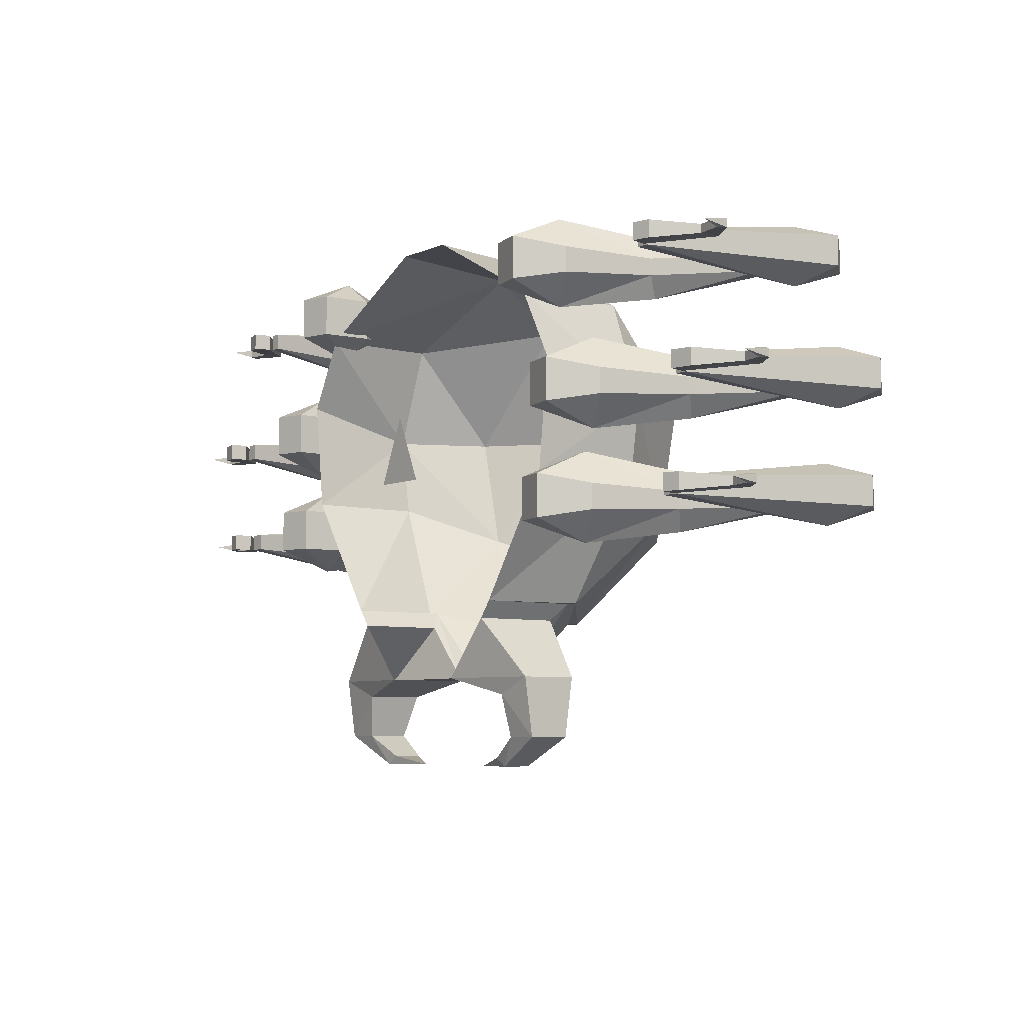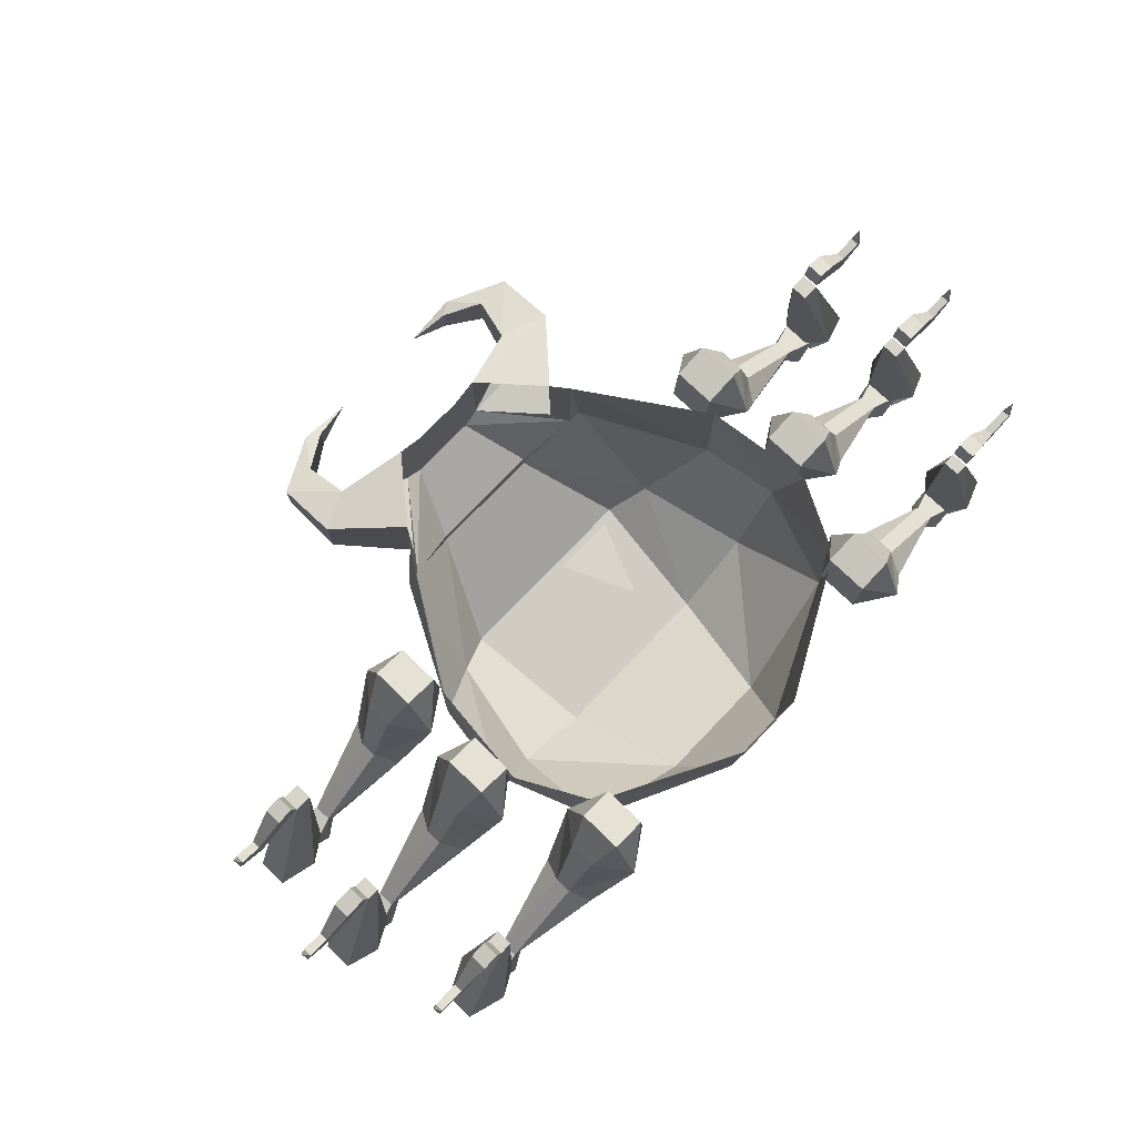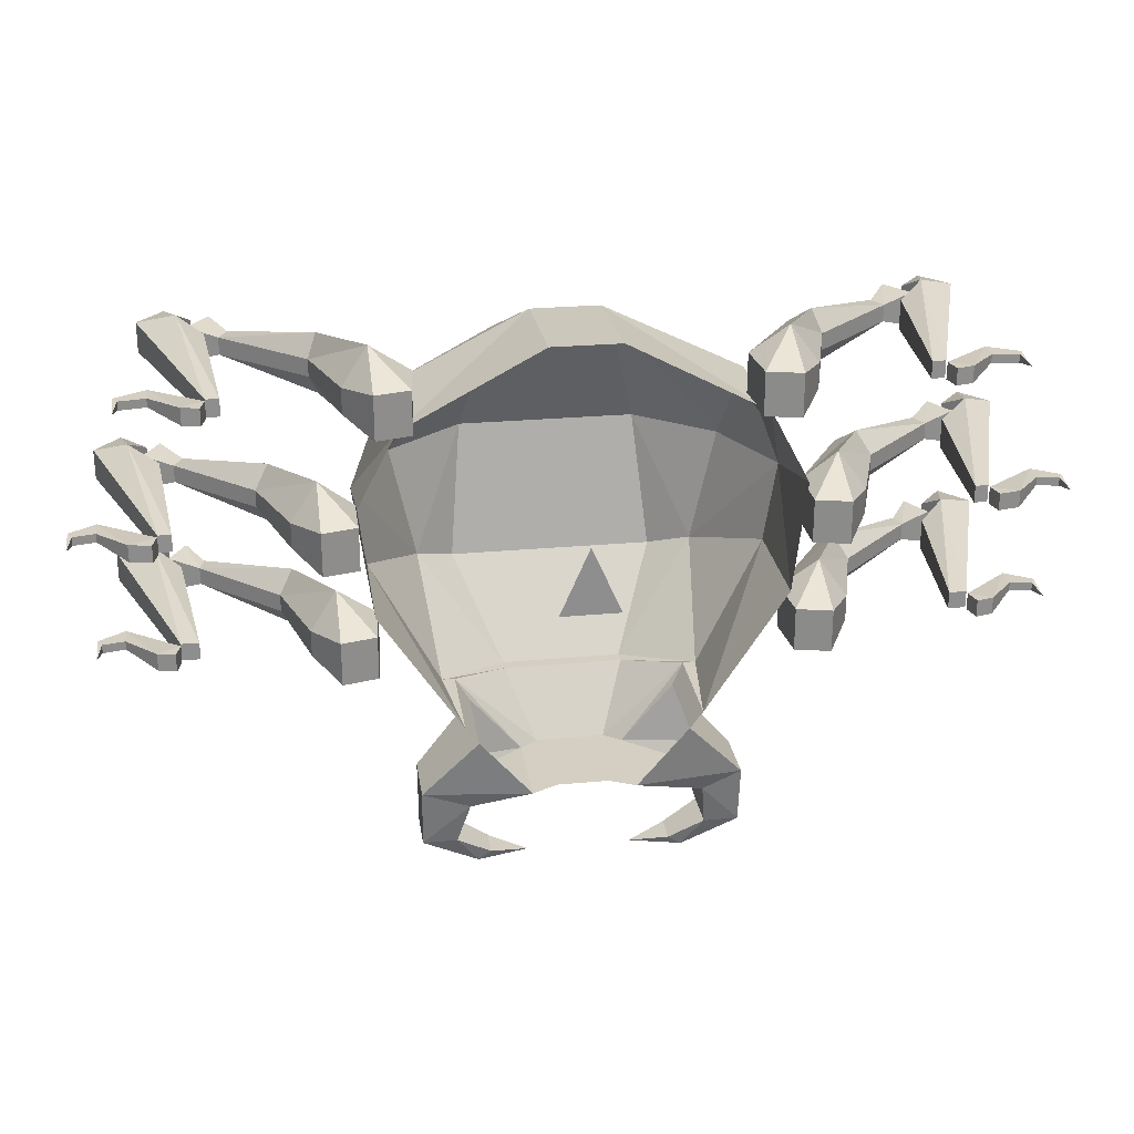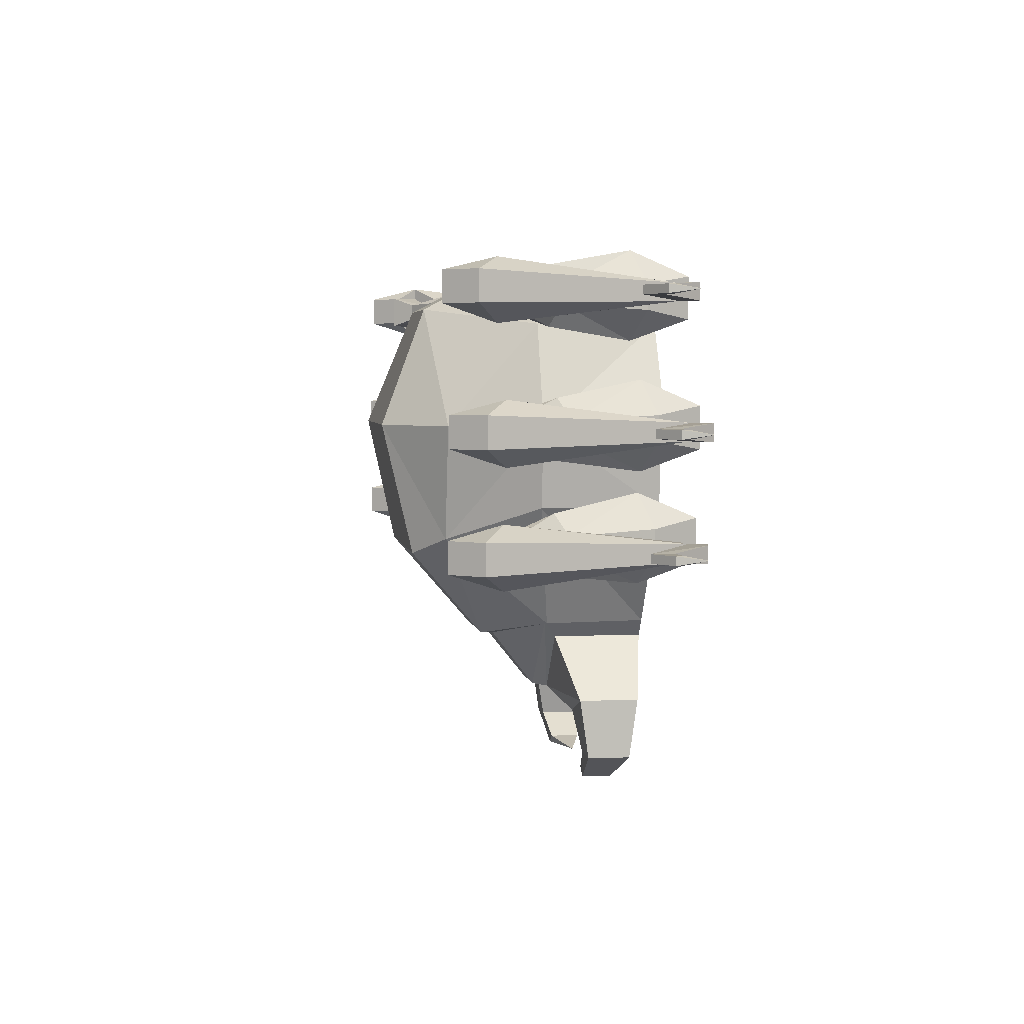
<metadata>
{"format":"obj","ext":"obj","renderer":"f3d","projection":"perspective","resolution":1024,"background":"white","views":[{"elev":-6.1,"azim":-128.0,"up":"+Z"},{"elev":75.7,"azim":-46.2,"up":"+Y"},{"elev":25.4,"azim":171.5,"up":"+Z"},{"elev":4.0,"azim":81.4,"up":"+Z"}]}
</metadata>
<code>
o npc/kalphite_worker
v 7 0 -8
v -7 0 -8
v 0 0 8
v 30 -31 -38
v 14 -45 -42
v 14 -42 -42
v 27 -31 -38
v 27 -7 -38
v 46 -35 -9
v 33 -56 -17
v 24 -63 -21
v -14 -45 -42
v -14 -42 -42
v 8 -31 -56
v 12 -28 -56
v 24 -28 -42
v 24 -7 -42
v 6 -10 -56
v 12 -7 -56
v 26 -24 -60
v 37 -24 -56
v 37 -10 -56
v 26 -10 -60
v 29 -12 -70
v 29 -22 -70
v 37 -22 -70
v 37 -12 -70
v 24 -14 -77
v 21 -14 -75
v 21 -21 -75
v 24 -21 -77
v 12 -17 -77
v -30 -31 -38
v -27 -31 -38
v -8 -31 -56
v -6 -10 -56
v -12 -28 -56
v -12 -7 -56
v -26 -24 -60
v -28 -10 -60
v -37 -10 -56
v -24 -7 -42
v -24 -28 -42
v -27 -7 -38
v -46 -35 -9
v -46 -7 -9
v -49 -35 10
v -49 -7 17
v -40 -7 34
v -40 -35 34
v -8 -38 49
v -8 -7 51
v 8 -7 51
v 8 -38 49
v 40 -7 34
v 40 -35 34
v 49 -35 10
v 49 -7 17
v 46 -7 -9
v -21 -70 10
v -39 -56 10
v -33 -56 -17
v -24 -63 -21
v 21 -70 10
v -14 -59 38
v 14 -59 38
v 39 -56 10
v 104 -21 11
v 104 -16 11
v 97 -7 12
v 91 -10 12
v 104 -21 9
v 110 -17 9
v 110 -17 11
v 109 -15 11
v 104 -16 9
v 97 -7 8
v 92 -6 12
v 92 -6 8
v 91 -10 8
v 109 -15 9
v 110 -10 10
v 49 -14 5
v 63 -39 7
v 63 -39 13
v 49 -14 15
v 49 -2 15
v 49 -2 5
v 57 -14 0
v 67 -35 3
v 86 -53 8
v 86 -53 12
v 67 -35 17
v 57 -14 21
v 57 0 15
v 57 0 5
v 63 -11 7
v 70 -32 8
v 88 -49 8
v 91 -58 6
v 91 -58 14
v 88 -49 12
v 70 -32 12
v 63 -11 13
v 95 -51 6
v 95 -51 14
v 91 -11 8
v 88 -11 8
v 88 -11 12
v 91 -11 12
v 106 -56 14
v 106 -56 7
v 98 -51 3
v 91 -46 7
v 91 -46 14
v 98 -51 17
v 100 -63 14
v 100 -63 7
v 94 -56 7
v 94 -56 14
v 88 -11 -18
v 84 -11 -18
v 84 -11 -14
v 88 -11 -14
v 103 -56 -12
v 103 -56 -19
v 94 -51 -23
v 88 -46 -19
v 88 -46 -12
v 94 -51 -9
v 97 -63 -12
v 97 -63 -19
v 91 -56 -19
v 91 -56 -12
v 100 -21 -15
v 100 -16 -15
v 93 -7 -14
v 88 -10 -14
v 100 -21 -17
v 106 -17 -17
v 106 -17 -15
v 105 -15 -15
v 100 -16 -17
v 93 -7 -18
v 89 -6 -14
v 89 -6 -18
v 88 -10 -18
v 105 -15 -17
v 106 -10 -16
v 36 -14 35
v 51 -39 37
v 51 -39 43
v 36 -14 45
v 37 -2 45
v 37 -2 35
v 45 -14 30
v 55 -35 33
v 74 -53 38
v 74 -53 42
v 55 -35 47
v 45 -14 51
v 45 0 45
v 45 0 35
v 51 -11 37
v 57 -32 38
v 76 -49 38
v 78 -58 36
v 78 -58 44
v 76 -49 42
v 57 -32 42
v 51 -11 43
v 83 -51 36
v 83 -51 44
v 79 -11 38
v 76 -11 38
v 76 -11 42
v 79 -11 42
v 94 -56 44
v 94 -56 37
v 85 -51 33
v 79 -46 37
v 79 -46 44
v 85 -51 47
v 88 -63 44
v 88 -63 37
v 82 -56 37
v 82 -56 44
v 91 -21 41
v 91 -16 41
v 84 -7 42
v 79 -10 42
v 91 -21 39
v 98 -17 39
v 98 -17 41
v 97 -15 41
v 91 -16 39
v 84 -7 38
v 80 -6 42
v 80 -6 38
v 79 -10 38
v 97 -15 39
v 98 -10 40
v -63 -39 13
v -63 -39 7
v -49 -14 5
v -49 -14 15
v -67 -35 17
v -86 -53 12
v -86 -53 8
v -67 -35 3
v -57 -14 0
v -49 -2 5
v -49 -2 15
v -57 -14 21
v -70 -32 12
v -88 -49 12
v -91 -58 14
v -91 -58 6
v -88 -49 8
v -70 -32 8
v -63 -11 7
v -57 0 5
v -57 0 15
v -63 -11 13
v -95 -51 14
v -95 -51 6
v -88 -11 12
v -88 -11 8
v -91 -11 8
v -91 -11 12
v -98 -51 17
v -91 -46 14
v -91 -46 7
v -98 -51 3
v -106 -56 7
v -106 -56 14
v -100 -63 14
v -94 -56 14
v -100 -63 7
v -94 -56 7
v -97 -7 12
v -104 -16 11
v -104 -21 11
v -91 -10 12
v -92 -6 12
v -97 -7 8
v -104 -16 9
v -109 -15 11
v -110 -17 11
v -110 -17 9
v -104 -21 9
v -91 -10 8
v -92 -6 8
v -109 -15 9
v -110 -10 10
v -51 -39 43
v -51 -39 37
v -36 -14 35
v -36 -14 45
v -55 -35 47
v -74 -53 42
v -74 -53 38
v -55 -35 33
v -45 -14 30
v -37 -2 35
v -37 -2 45
v -45 -14 51
v -57 -32 42
v -76 -49 42
v -78 -58 44
v -78 -58 36
v -76 -49 38
v -57 -32 38
v -51 -11 37
v -45 0 35
v -45 0 45
v -51 -11 43
v -83 -51 44
v -83 -51 36
v -76 -11 42
v -76 -11 38
v -79 -11 38
v -79 -11 42
v -85 -51 47
v -79 -46 44
v -79 -46 37
v -85 -51 33
v -94 -56 37
v -94 -56 44
v -88 -63 44
v -82 -56 44
v -88 -63 37
v -82 -56 37
v -84 -7 42
v -91 -16 41
v -91 -21 41
v -79 -10 42
v -80 -6 42
v -84 -7 38
v -91 -16 39
v -97 -15 41
v -98 -17 41
v -98 -17 39
v -91 -21 39
v -79 -10 38
v -80 -6 38
v -97 -15 39
v -98 -10 40
v -60 -39 -13
v -60 -39 -19
v -45 -14 -21
v -45 -14 -11
v -63 -35 -9
v -83 -53 -14
v -83 -53 -18
v -63 -35 -23
v -54 -14 -26
v -46 -2 -21
v -46 -2 -11
v -54 -14 -5
v -66 -32 -14
v -84 -49 -14
v -87 -58 -12
v -87 -58 -20
v -84 -49 -18
v -66 -32 -18
v -60 -11 -19
v -54 0 -21
v -54 0 -11
v -60 -11 -13
v -91 -51 -12
v -91 -51 -20
v -84 -11 -14
v -84 -11 -18
v -88 -11 -18
v -88 -11 -14
v -94 -51 -9
v -88 -46 -12
v -88 -46 -19
v -94 -51 -23
v -103 -56 -19
v -103 -56 -12
v -97 -63 -12
v -91 -56 -12
v -97 -63 -19
v -91 -56 -19
v -93 -7 -14
v -100 -16 -15
v -100 -21 -15
v -88 -10 -14
v -89 -6 -14
v -93 -7 -18
v -100 -16 -17
v -105 -15 -15
v -106 -17 -15
v -106 -17 -17
v -100 -21 -17
v -88 -10 -18
v -89 -6 -18
v -105 -15 -17
v -106 -10 -16
v -29 -22 -70
v -29 -12 -70
v -37 -12 -70
v -37 -22 -70
v -37 -24 -56
v -24 -21 -77
v -21 -21 -75
v -21 -14 -75
v -24 -14 -77
v -12 -17 -77
v 45 -14 -21
v 60 -39 -19
v 60 -39 -13
v 45 -14 -11
v 46 -2 -11
v 46 -2 -21
v 54 -14 -26
v 63 -35 -23
v 83 -53 -18
v 83 -53 -14
v 63 -35 -9
v 54 -14 -5
v 54 0 -11
v 54 0 -21
v 60 -11 -19
v 66 -32 -18
v 84 -49 -18
v 87 -58 -20
v 87 -58 -12
v 84 -49 -14
v 66 -32 -14
v 60 -11 -13
v 91 -51 -20
v 91 -51 -12
f 1 2 3
f 4 5 6
f 4 6 7
f 4 7 8
f 4 8 9
f 4 9 10
f 4 10 5
f 5 10 11
f 5 11 12
f 5 12 6
f 6 12 13
f 6 13 14
f 6 14 7
f 7 14 15
f 7 15 16
f 7 16 17
f 7 17 8
f 14 18 19
f 14 19 15
f 15 19 20
f 15 20 21
f 15 21 16
f 16 21 22
f 16 22 17
f 17 22 19
f 19 22 23
f 19 23 20
f 20 23 24
f 20 24 25
f 20 25 26
f 20 26 21
f 21 26 22
f 22 26 27
f 22 27 23
f 23 27 24
f 24 27 28
f 24 28 29
f 24 29 25
f 25 29 30
f 25 30 31
f 25 31 26
f 26 31 27
f 27 31 28
f 28 31 32
f 28 32 29
f 29 32 30
f 30 32 31
f 13 12 33
f 13 33 34
f 13 34 35
f 13 35 14
f 14 35 18
f 18 35 36
f 36 35 37
f 36 37 38
f 38 37 39
f 38 39 40
f 38 40 41
f 38 41 42
f 42 41 43
f 42 43 34
f 42 34 44
f 44 34 33
f 44 33 45
f 44 45 46
f 46 45 47
f 46 47 48
f 48 47 49
f 49 47 50
f 49 50 51
f 49 51 52
f 52 51 53
f 53 51 54
f 53 54 55
f 55 54 56
f 55 56 57
f 55 57 58
f 58 57 59
f 59 57 9
f 59 9 8
f 34 43 37
f 34 37 35
f 60 61 62
f 60 62 63
f 60 63 11
f 60 11 64
f 60 64 65
f 60 65 61
f 61 65 50
f 61 50 47
f 61 47 62
f 62 47 45
f 62 45 33
f 62 33 12
f 62 12 63
f 63 12 11
f 65 51 50
f 51 65 66
f 51 66 54
f 54 66 56
f 56 66 67
f 56 67 57
f 57 67 10
f 57 10 9
f 64 66 65
f 66 64 67
f 67 64 10
f 10 64 11
f 68 69 70
f 68 70 71
f 68 71 72
f 68 72 73
f 68 73 74
f 68 74 75
f 68 75 69
f 69 75 76
f 69 76 70
f 70 76 77
f 70 77 78
f 70 78 71
f 71 78 79
f 71 79 80
f 71 80 72
f 72 80 76
f 72 76 73
f 73 76 81
f 73 81 82
f 73 82 74
f 74 82 75
f 75 82 81
f 75 81 76
f 80 77 76
f 77 80 79
f 77 79 78
f 83 84 85
f 83 85 86
f 83 86 87
f 83 87 88
f 83 88 89
f 83 89 90
f 83 90 84
f 84 90 91
f 84 91 92
f 84 92 85
f 85 92 93
f 85 93 86
f 86 93 94
f 86 94 87
f 87 94 95
f 87 95 88
f 88 95 96
f 88 96 89
f 89 96 97
f 89 97 98
f 89 98 90
f 90 98 99
f 90 99 91
f 91 99 100
f 91 100 92
f 92 100 101
f 92 101 102
f 92 102 93
f 93 102 103
f 93 103 94
f 94 103 104
f 94 104 95
f 95 104 97
f 95 97 96
f 103 98 97
f 103 97 104
f 99 105 100
f 100 105 106
f 100 106 101
f 101 106 102
f 102 106 99
f 102 99 98
f 102 98 103
f 99 106 105
f 107 108 109
f 107 109 110
f 107 110 111
f 107 111 112
f 107 112 113
f 107 113 108
f 108 113 114
f 108 114 115
f 108 115 109
f 109 115 116
f 109 116 110
f 110 116 111
f 111 116 117
f 111 117 118
f 111 118 112
f 112 118 113
f 113 118 119
f 113 119 120
f 113 120 116
f 113 116 114
f 114 116 115
f 116 120 117
f 117 120 119
f 117 119 118
f 121 122 123
f 121 123 124
f 121 124 125
f 121 125 126
f 121 126 127
f 121 127 122
f 122 127 128
f 122 128 129
f 122 129 123
f 123 129 130
f 123 130 124
f 124 130 125
f 125 130 131
f 125 131 132
f 125 132 126
f 126 132 127
f 127 132 133
f 127 133 134
f 127 134 130
f 127 130 128
f 128 130 129
f 130 134 131
f 131 134 133
f 131 133 132
f 135 136 137
f 135 137 138
f 135 138 139
f 135 139 140
f 135 140 141
f 135 141 142
f 135 142 136
f 136 142 143
f 136 143 137
f 137 143 144
f 137 144 145
f 137 145 138
f 138 145 146
f 138 146 147
f 138 147 139
f 139 147 143
f 139 143 140
f 140 143 148
f 140 148 149
f 140 149 141
f 141 149 142
f 142 149 148
f 142 148 143
f 147 144 143
f 144 147 146
f 144 146 145
f 150 151 152
f 150 152 153
f 150 153 154
f 150 154 155
f 150 155 156
f 150 156 157
f 150 157 151
f 151 157 158
f 151 158 159
f 151 159 152
f 152 159 160
f 152 160 153
f 153 160 161
f 153 161 154
f 154 161 162
f 154 162 155
f 155 162 163
f 155 163 156
f 156 163 164
f 156 164 165
f 156 165 157
f 157 165 166
f 157 166 158
f 158 166 167
f 158 167 159
f 159 167 168
f 159 168 169
f 159 169 160
f 160 169 170
f 160 170 161
f 161 170 171
f 161 171 162
f 162 171 164
f 162 164 163
f 170 165 164
f 170 164 171
f 166 172 167
f 167 172 173
f 167 173 168
f 168 173 169
f 169 173 166
f 169 166 165
f 169 165 170
f 166 173 172
f 174 175 176
f 174 176 177
f 174 177 178
f 174 178 179
f 174 179 180
f 174 180 175
f 175 180 181
f 175 181 182
f 175 182 176
f 176 182 183
f 176 183 177
f 177 183 178
f 178 183 184
f 178 184 185
f 178 185 179
f 179 185 180
f 180 185 186
f 180 186 187
f 180 187 183
f 180 183 181
f 181 183 182
f 183 187 184
f 184 187 186
f 184 186 185
f 188 189 190
f 188 190 191
f 188 191 192
f 188 192 193
f 188 193 194
f 188 194 195
f 188 195 189
f 189 195 196
f 189 196 190
f 190 196 197
f 190 197 198
f 190 198 191
f 191 198 199
f 191 199 200
f 191 200 192
f 192 200 196
f 192 196 193
f 193 196 201
f 193 201 202
f 193 202 194
f 194 202 195
f 195 202 201
f 195 201 196
f 200 197 196
f 197 200 199
f 197 199 198
f 203 204 205
f 203 205 206
f 203 206 207
f 203 207 208
f 203 208 209
f 203 209 204
f 204 209 210
f 204 210 205
f 205 210 211
f 205 211 212
f 205 212 213
f 205 213 206
f 206 213 214
f 206 214 207
f 207 214 215
f 207 215 216
f 207 216 208
f 208 216 217
f 208 217 218
f 208 218 209
f 209 218 219
f 209 219 210
f 210 219 220
f 210 220 211
f 211 220 221
f 211 221 222
f 211 222 212
f 212 222 213
f 213 222 223
f 213 223 214
f 214 223 224
f 214 224 215
f 215 224 221
f 215 221 220
f 215 220 219
f 215 219 216
f 216 219 225
f 216 225 217
f 217 225 218
f 218 225 226
f 218 226 219
f 219 226 225
f 223 222 221
f 223 221 224
f 227 228 229
f 227 229 230
f 227 230 231
f 227 231 232
f 227 232 228
f 228 232 233
f 228 233 234
f 228 234 229
f 229 234 235
f 229 235 236
f 229 236 230
f 230 236 231
f 231 236 237
f 231 237 238
f 231 238 234
f 231 234 233
f 231 233 232
f 234 239 235
f 235 239 236
f 236 239 237
f 237 239 240
f 237 240 238
f 238 240 234
f 234 240 239
f 241 242 243
f 241 243 244
f 241 244 245
f 241 245 246
f 241 246 247
f 241 247 242
f 242 247 248
f 242 248 243
f 243 248 249
f 243 249 250
f 243 250 251
f 243 251 244
f 244 251 252
f 244 252 253
f 244 253 245
f 245 253 246
f 246 253 252
f 246 252 247
f 247 252 251
f 247 251 250
f 247 250 254
f 247 254 248
f 248 254 255
f 248 255 249
f 249 255 250
f 250 255 254
f 256 257 258
f 256 258 259
f 256 259 260
f 256 260 261
f 256 261 262
f 256 262 257
f 257 262 263
f 257 263 258
f 258 263 264
f 258 264 265
f 258 265 266
f 258 266 259
f 259 266 267
f 259 267 260
f 260 267 268
f 260 268 269
f 260 269 261
f 261 269 270
f 261 270 271
f 261 271 262
f 262 271 272
f 262 272 263
f 263 272 273
f 263 273 264
f 264 273 274
f 264 274 275
f 264 275 265
f 265 275 266
f 266 275 276
f 266 276 267
f 267 276 277
f 267 277 268
f 268 277 274
f 268 274 273
f 268 273 272
f 268 272 269
f 269 272 278
f 269 278 270
f 270 278 271
f 271 278 279
f 271 279 272
f 272 279 278
f 276 275 274
f 276 274 277
f 280 281 282
f 280 282 283
f 280 283 284
f 280 284 285
f 280 285 281
f 281 285 286
f 281 286 287
f 281 287 282
f 282 287 288
f 282 288 289
f 282 289 283
f 283 289 284
f 284 289 290
f 284 290 291
f 284 291 287
f 284 287 286
f 284 286 285
f 287 292 288
f 288 292 289
f 289 292 290
f 290 292 293
f 290 293 291
f 291 293 287
f 287 293 292
f 294 295 296
f 294 296 297
f 294 297 298
f 294 298 299
f 294 299 300
f 294 300 295
f 295 300 301
f 295 301 296
f 296 301 302
f 296 302 303
f 296 303 304
f 296 304 297
f 297 304 305
f 297 305 306
f 297 306 298
f 298 306 299
f 299 306 305
f 299 305 300
f 300 305 304
f 300 304 303
f 300 303 307
f 300 307 301
f 301 307 308
f 301 308 302
f 302 308 303
f 303 308 307
f 309 310 311
f 309 311 312
f 309 312 313
f 309 313 314
f 309 314 315
f 309 315 310
f 310 315 316
f 310 316 311
f 311 316 317
f 311 317 318
f 311 318 319
f 311 319 312
f 312 319 320
f 312 320 313
f 313 320 321
f 313 321 322
f 313 322 314
f 314 322 323
f 314 323 324
f 314 324 315
f 315 324 325
f 315 325 316
f 316 325 326
f 316 326 317
f 317 326 327
f 317 327 328
f 317 328 318
f 318 328 319
f 319 328 329
f 319 329 320
f 320 329 330
f 320 330 321
f 321 330 327
f 321 327 326
f 321 326 325
f 321 325 322
f 322 325 331
f 322 331 323
f 323 331 324
f 324 331 332
f 324 332 325
f 325 332 331
f 329 328 327
f 329 327 330
f 333 334 335
f 333 335 336
f 333 336 337
f 333 337 338
f 333 338 334
f 334 338 339
f 334 339 340
f 334 340 335
f 335 340 341
f 335 341 342
f 335 342 336
f 336 342 337
f 337 342 343
f 337 343 344
f 337 344 340
f 337 340 339
f 337 339 338
f 340 345 341
f 341 345 342
f 342 345 343
f 343 345 346
f 343 346 344
f 344 346 340
f 340 346 345
f 347 348 349
f 347 349 350
f 347 350 351
f 347 351 352
f 347 352 353
f 347 353 348
f 348 353 354
f 348 354 349
f 349 354 355
f 349 355 356
f 349 356 357
f 349 357 350
f 350 357 358
f 350 358 359
f 350 359 351
f 351 359 352
f 352 359 358
f 352 358 353
f 353 358 357
f 353 357 356
f 353 356 360
f 353 360 354
f 354 360 361
f 354 361 355
f 355 361 356
f 356 361 360
f 39 362 363
f 39 363 40
f 40 363 364
f 40 364 41
f 41 364 365
f 41 365 366
f 41 366 43
f 43 366 37
f 37 366 39
f 39 366 365
f 39 365 362
f 362 365 367
f 362 367 368
f 362 368 369
f 362 369 363
f 363 369 370
f 363 370 364
f 364 370 367
f 364 367 365
f 371 369 368
f 371 368 367
f 371 367 370
f 371 370 369
f 372 373 374
f 372 374 375
f 372 375 376
f 372 376 377
f 372 377 378
f 372 378 379
f 372 379 373
f 373 379 380
f 373 380 381
f 373 381 374
f 374 381 382
f 374 382 375
f 375 382 383
f 375 383 376
f 376 383 384
f 376 384 377
f 377 384 385
f 377 385 378
f 378 385 386
f 378 386 387
f 378 387 379
f 379 387 388
f 379 388 380
f 380 388 389
f 380 389 381
f 381 389 390
f 381 390 391
f 381 391 382
f 382 391 392
f 382 392 383
f 383 392 393
f 383 393 384
f 384 393 386
f 384 386 385
f 392 387 386
f 392 386 393
f 388 394 389
f 389 394 395
f 389 395 390
f 390 395 391
f 391 395 388
f 391 388 387
f 391 387 392
f 388 395 394

</code>
